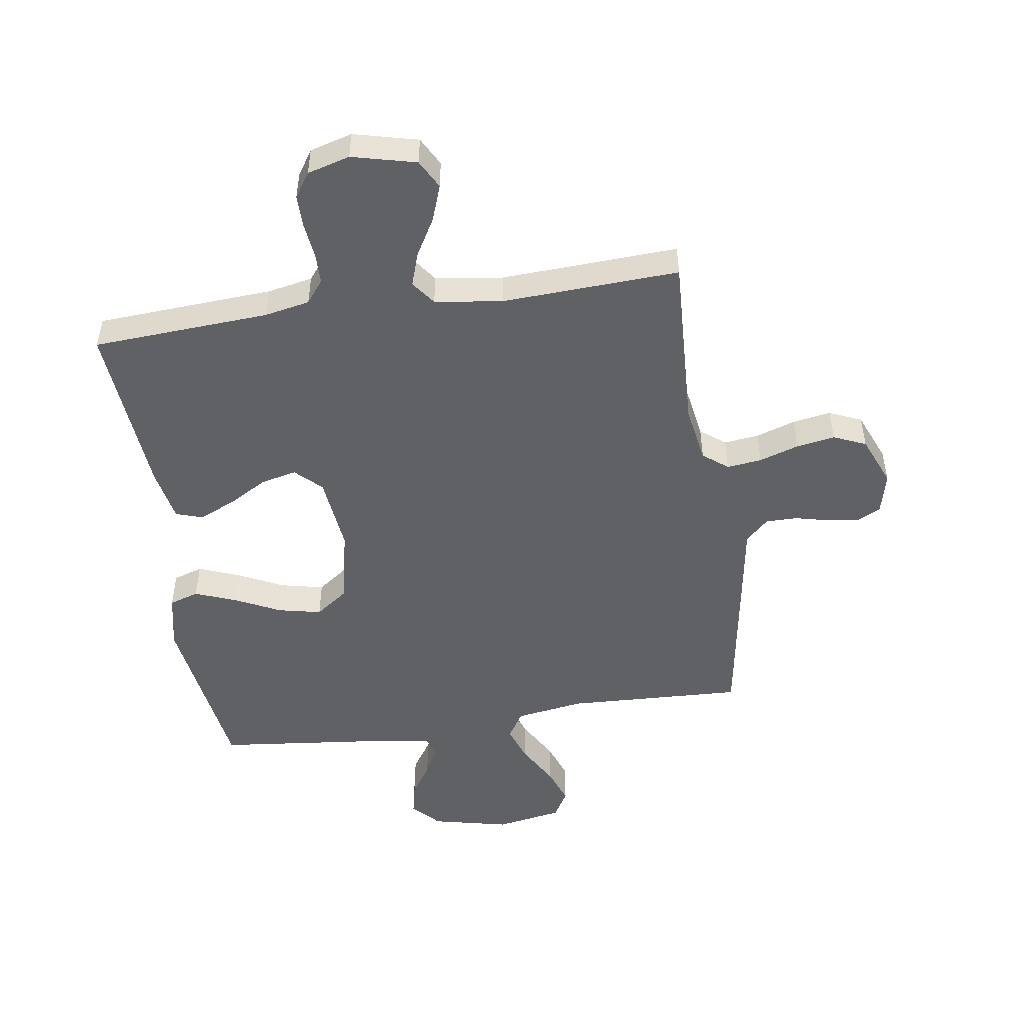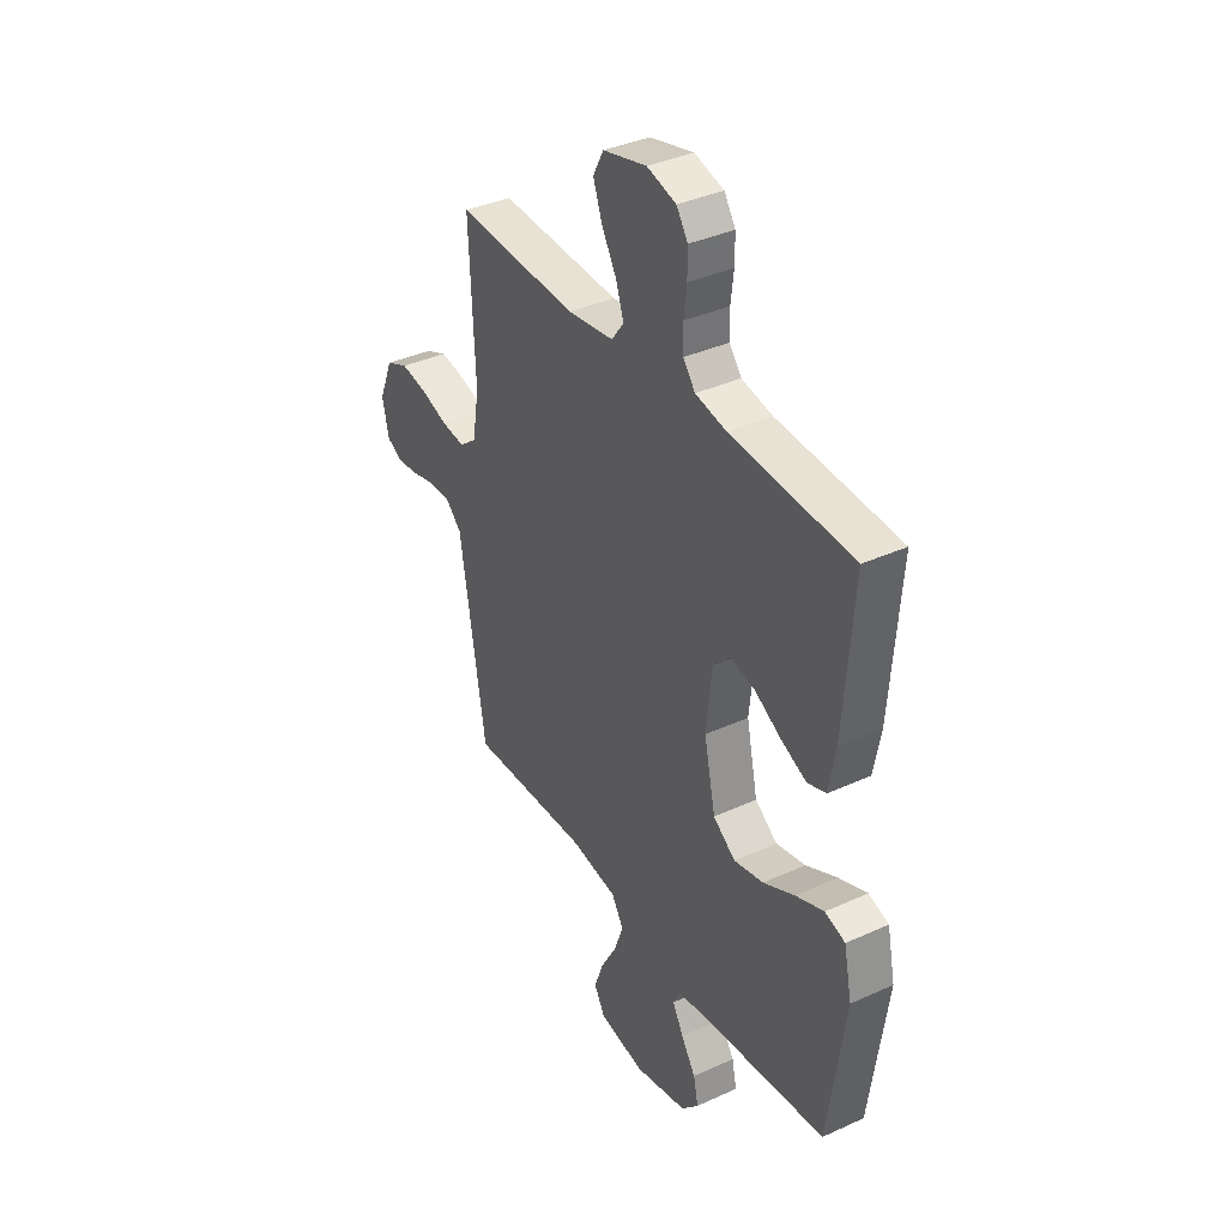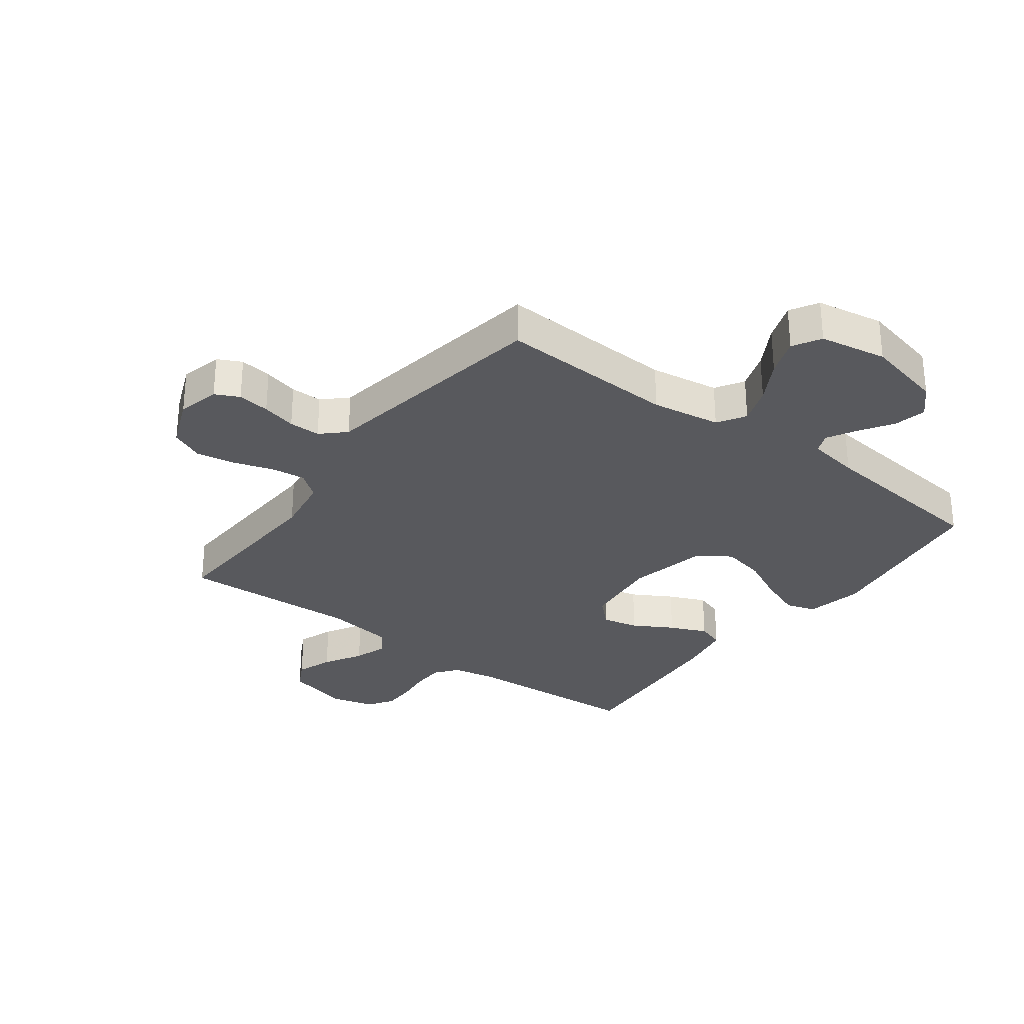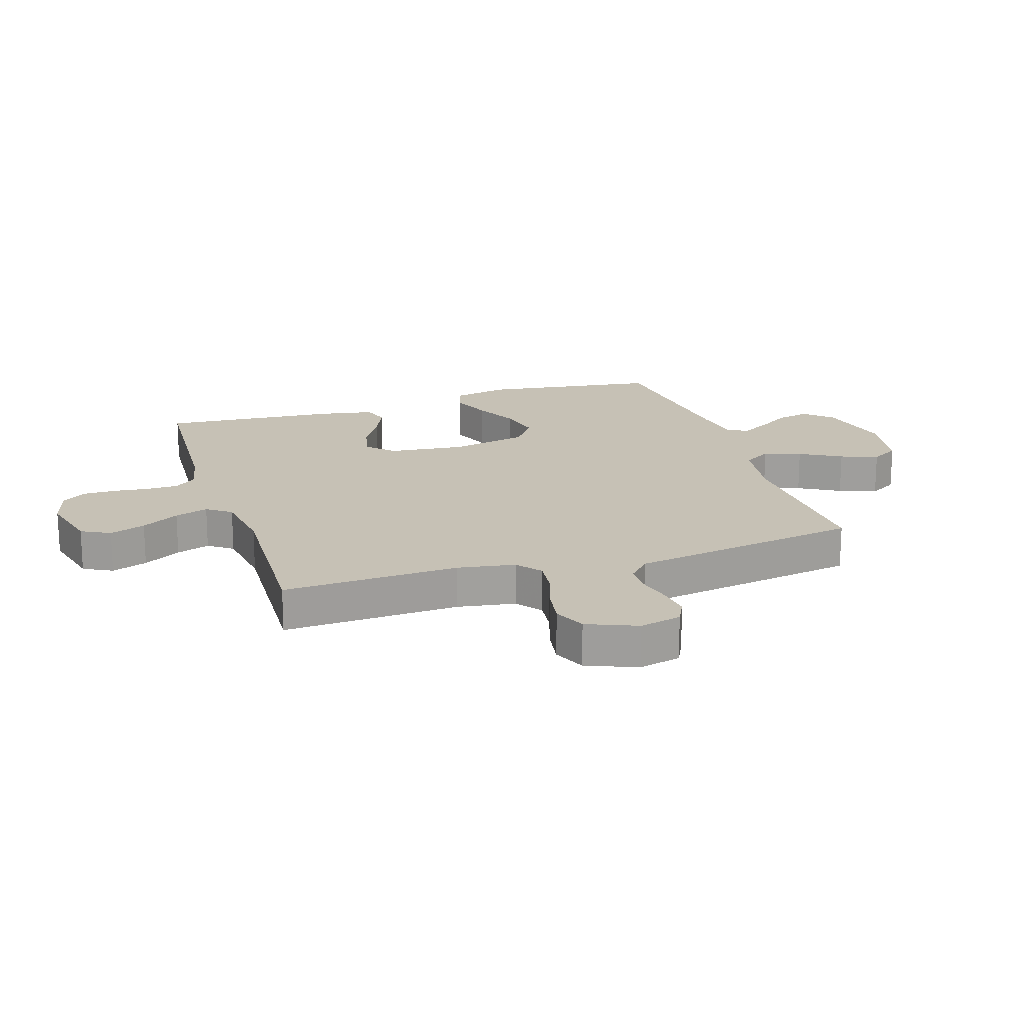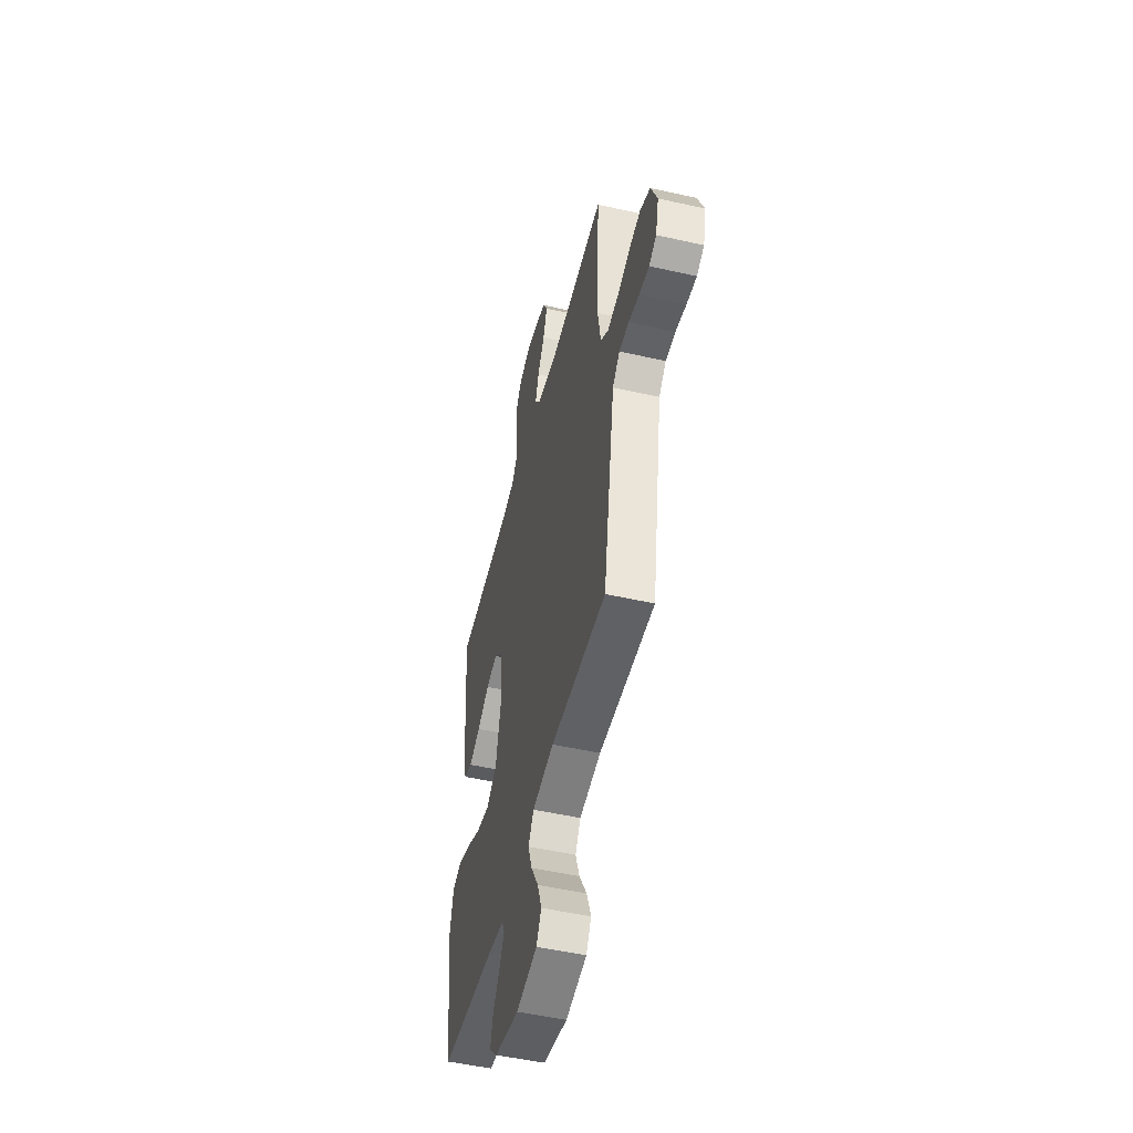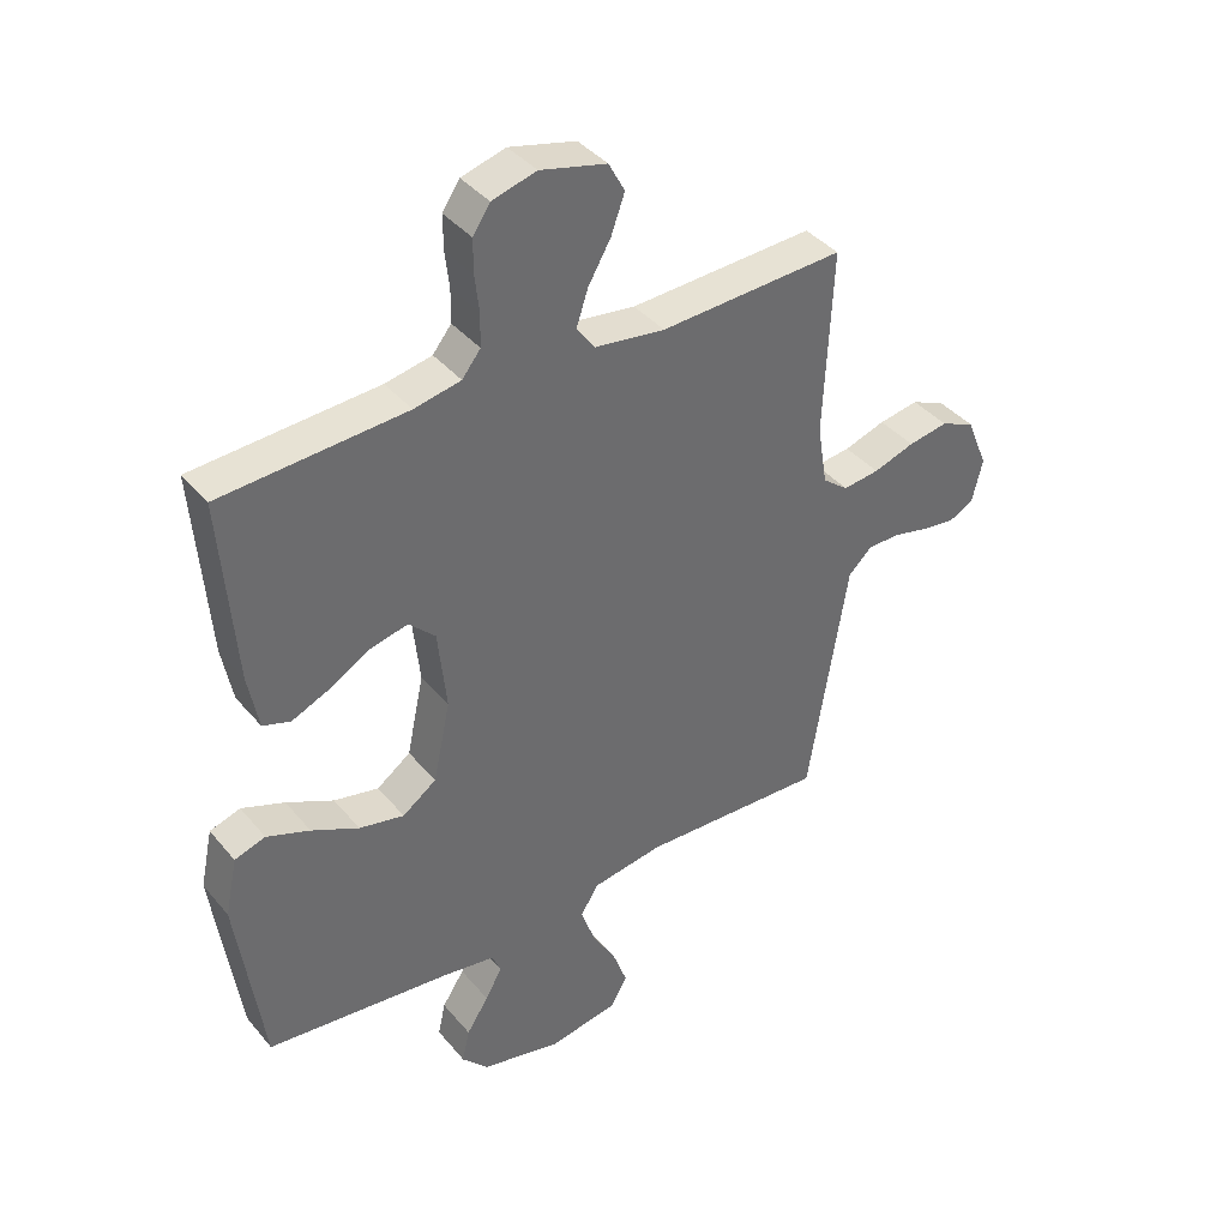
<metadata>
{"format":"obj","ext":"obj","renderer":"f3d","projection":"perspective","resolution":1024,"background":"white","views":[{"elev":-49.5,"azim":8.6,"up":"+Y"},{"elev":37.2,"azim":-120.4,"up":"+Z"},{"elev":-30.0,"azim":143.1,"up":"+Y"},{"elev":18.8,"azim":72.2,"up":"+Y"},{"elev":-50.6,"azim":76.1,"up":"+Z"},{"elev":39.4,"azim":-35.4,"up":"+Z"}]}
</metadata>
<code>
v 0.5 0.07 -0.5
v 0.2 0.07 -0.487
v 0.084 0.07 -0.505
v 0.055 0.07 -0.552
v 0.077 0.07 -0.615
v 0.117 0.07 -0.685
v 0.14 0.07 -0.749
v 0.113 0.07 -0.796
v 0 0.07 -0.816
v -0.131 0.07 -0.786
v -0.174 0.07 -0.74
v -0.162 0.07 -0.685
v -0.126 0.07 -0.63
v -0.099 0.07 -0.581
v -0.113 0.07 -0.547
v -0.2 0.07 -0.533
v -0.5 0.07 -0.5
v -0.542 0.07 -0.2
v -0.522 0.07 -0.105
v -0.472 0.07 -0.089
v -0.402 0.07 -0.116
v -0.325 0.07 -0.154
v -0.252 0.07 -0.17
v -0.197 0.07 -0.13
v -0.169 0.07 0
v -0.183 0.07 0.131
v -0.226 0.07 0.173
v -0.287 0.07 0.159
v -0.353 0.07 0.121
v -0.415 0.07 0.094
v -0.46 0.07 0.109
v -0.477 0.07 0.2
v -0.5 0.07 0.5
v -0.2 0.07 0.518
v -0.124 0.07 0.533
v -0.094 0.07 0.571
v -0.093 0.07 0.625
v -0.1 0.07 0.684
v -0.1 0.07 0.739
v -0.072 0.07 0.781
v 0 0.07 0.801
v 0.108 0.07 0.774
v 0.134 0.07 0.725
v 0.112 0.07 0.664
v 0.075 0.07 0.6
v 0.056 0.07 0.543
v 0.086 0.07 0.502
v 0.2 0.07 0.486
v 0.5 0.07 0.5
v 0.486 0.07 0.2
v 0.502 0.07 0.102
v 0.544 0.07 0.069
v 0.603 0.07 0.076
v 0.67 0.07 0.098
v 0.735 0.07 0.109
v 0.79 0.07 0.085
v 0.825 0.07 0
v 0.808 0.07 -0.071
v 0.768 0.07 -0.091
v 0.714 0.07 -0.084
v 0.656 0.07 -0.07
v 0.603 0.07 -0.07
v 0.564 0.07 -0.107
v 0.549 0.07 -0.2
v 0.5 0 -0.5
v 0.2 0 -0.487
v 0.084 0 -0.505
v 0.055 0 -0.552
v 0.077 0 -0.615
v 0.117 0 -0.685
v 0.14 0 -0.749
v 0.113 0 -0.796
v 0 0 -0.816
v -0.131 0 -0.786
v -0.174 0 -0.74
v -0.162 0 -0.685
v -0.126 0 -0.63
v -0.099 0 -0.581
v -0.113 0 -0.547
v -0.2 0 -0.533
v -0.5 0 -0.5
v -0.542 0 -0.2
v -0.522 0 -0.105
v -0.472 0 -0.089
v -0.402 0 -0.116
v -0.325 0 -0.154
v -0.252 0 -0.17
v -0.197 0 -0.13
v -0.169 0 0
v -0.183 0 0.131
v -0.226 0 0.173
v -0.287 0 0.159
v -0.353 0 0.121
v -0.415 0 0.094
v -0.46 0 0.109
v -0.477 0 0.2
v -0.5 0 0.5
v -0.2 0 0.518
v -0.124 0 0.533
v -0.094 0 0.571
v -0.093 0 0.625
v -0.1 0 0.684
v -0.1 0 0.739
v -0.072 0 0.781
v 0 0 0.801
v 0.108 0 0.774
v 0.134 0 0.725
v 0.112 0 0.664
v 0.075 0 0.6
v 0.056 0 0.543
v 0.086 0 0.502
v 0.2 0 0.486
v 0.5 0 0.5
v 0.486 0 0.2
v 0.502 0 0.102
v 0.544 0 0.069
v 0.603 0 0.076
v 0.67 0 0.098
v 0.735 0 0.109
v 0.79 0 0.085
v 0.825 0 0
v 0.808 0 -0.071
v 0.768 0 -0.091
v 0.714 0 -0.084
v 0.656 0 -0.07
v 0.603 0 -0.07
v 0.564 0 -0.107
v 0.549 0 -0.2
f 63 64 1 2
f 58 59 60 61
f 56 57 58 61
f 56 61 62
f 53 54 55 56
f 52 53 56 62
f 51 52 62 63
f 48 49 50
f 47 48 50 51
f 42 43 44 45
f 42 45 46
f 41 42 46
f 40 41 46
f 37 38 39 40
f 36 37 40 46
f 35 36 46 47
f 31 32 33 34
f 28 29 30 31
f 28 31 34 35
f 19 20 21 22
f 17 18 19 22
f 16 17 22 23
f 15 16 23 24
f 10 11 12 13
f 10 13 14
f 9 10 14
f 5 6 7 8
f 4 5 8 9
f 51 63 2 3
f 47 51 3
f 27 28 35 47
f 26 27 47
f 25 26 47 3
f 24 25 3 4
f 14 15 24
f 4 9 14 24
f 66 65 128 127
f 125 124 123 122
f 125 122 121 120
f 126 125 120
f 120 119 118 117
f 126 120 117 116
f 127 126 116 115
f 114 113 112
f 115 114 112 111
f 109 108 107 106
f 110 109 106
f 110 106 105
f 110 105 104
f 104 103 102 101
f 110 104 101 100
f 111 110 100 99
f 98 97 96 95
f 95 94 93 92
f 99 98 95 92
f 86 85 84 83
f 86 83 82 81
f 87 86 81 80
f 88 87 80 79
f 77 76 75 74
f 78 77 74
f 78 74 73
f 72 71 70 69
f 73 72 69 68
f 67 66 127 115
f 67 115 111
f 111 99 92 91
f 111 91 90
f 67 111 90 89
f 68 67 89 88
f 88 79 78
f 88 78 73 68
f 1 65 66 2
f 2 66 67 3
f 3 67 68 4
f 4 68 69 5
f 5 69 70 6
f 6 70 71 7
f 7 71 72 8
f 8 72 73 9
f 9 73 74 10
f 10 74 75 11
f 11 75 76 12
f 12 76 77 13
f 13 77 78 14
f 14 78 79 15
f 15 79 80 16
f 16 80 81 17
f 17 81 82 18
f 18 82 83 19
f 19 83 84 20
f 20 84 85 21
f 21 85 86 22
f 22 86 87 23
f 23 87 88 24
f 24 88 89 25
f 25 89 90 26
f 26 90 91 27
f 27 91 92 28
f 28 92 93 29
f 29 93 94 30
f 30 94 95 31
f 31 95 96 32
f 32 96 97 33
f 33 97 98 34
f 34 98 99 35
f 35 99 100 36
f 36 100 101 37
f 37 101 102 38
f 38 102 103 39
f 39 103 104 40
f 40 104 105 41
f 41 105 106 42
f 42 106 107 43
f 43 107 108 44
f 44 108 109 45
f 45 109 110 46
f 46 110 111 47
f 47 111 112 48
f 48 112 113 49
f 49 113 114 50
f 50 114 115 51
f 51 115 116 52
f 52 116 117 53
f 53 117 118 54
f 54 118 119 55
f 55 119 120 56
f 56 120 121 57
f 57 121 122 58
f 58 122 123 59
f 59 123 124 60
f 60 124 125 61
f 61 125 126 62
f 62 126 127 63
f 63 127 128 64
f 64 128 65 1

</code>
